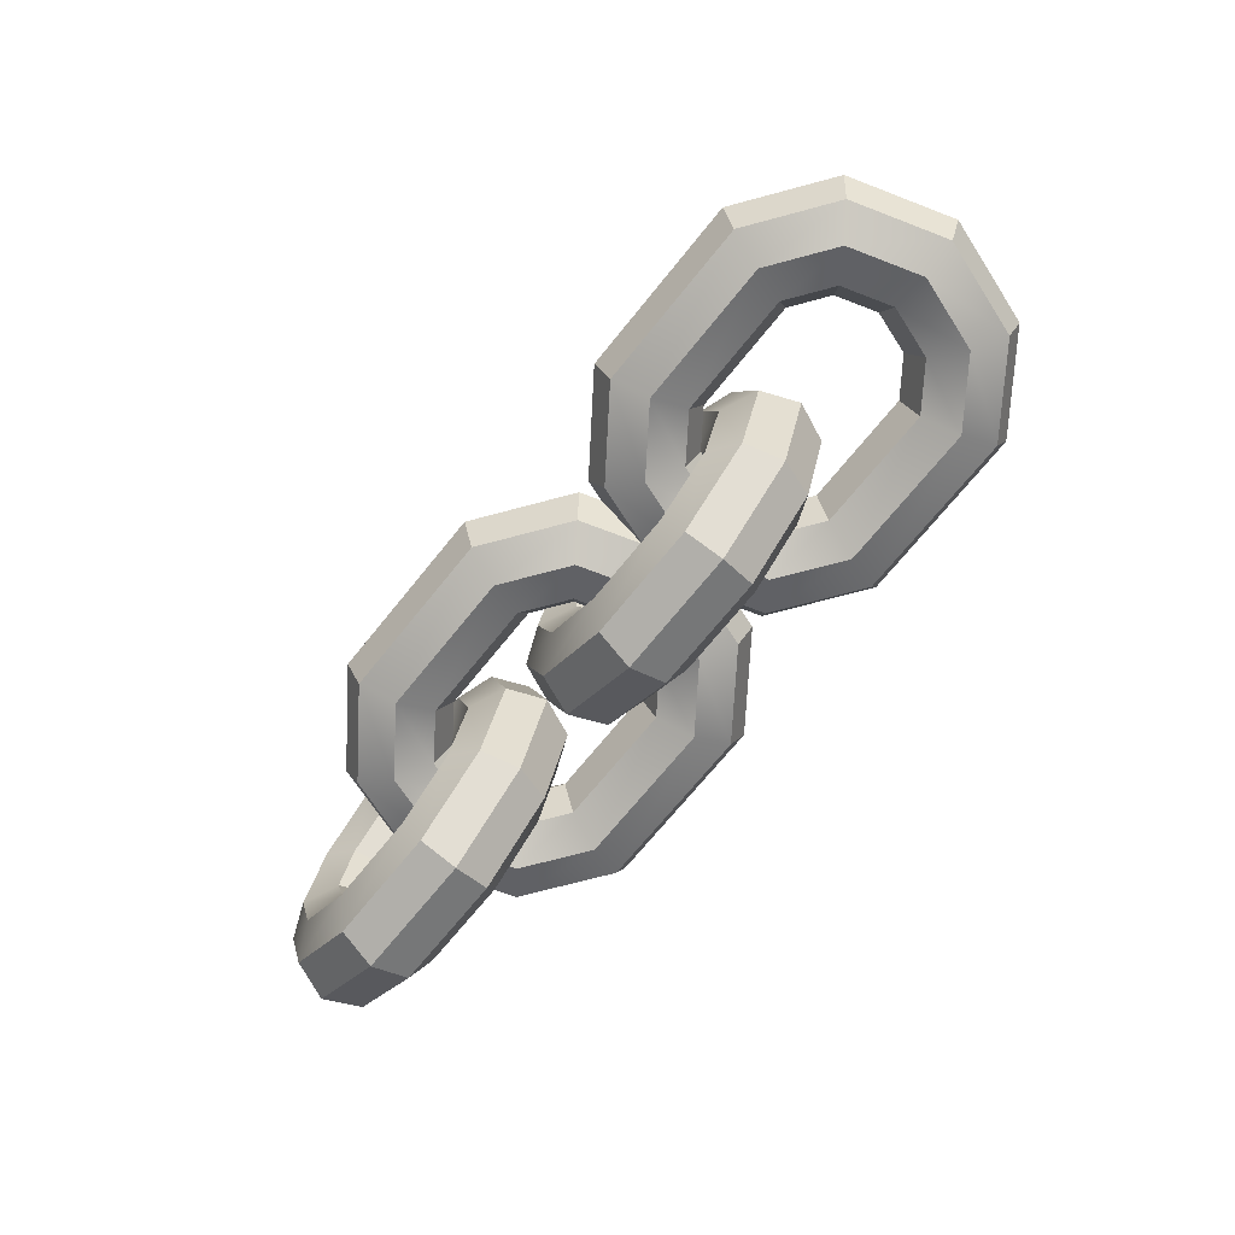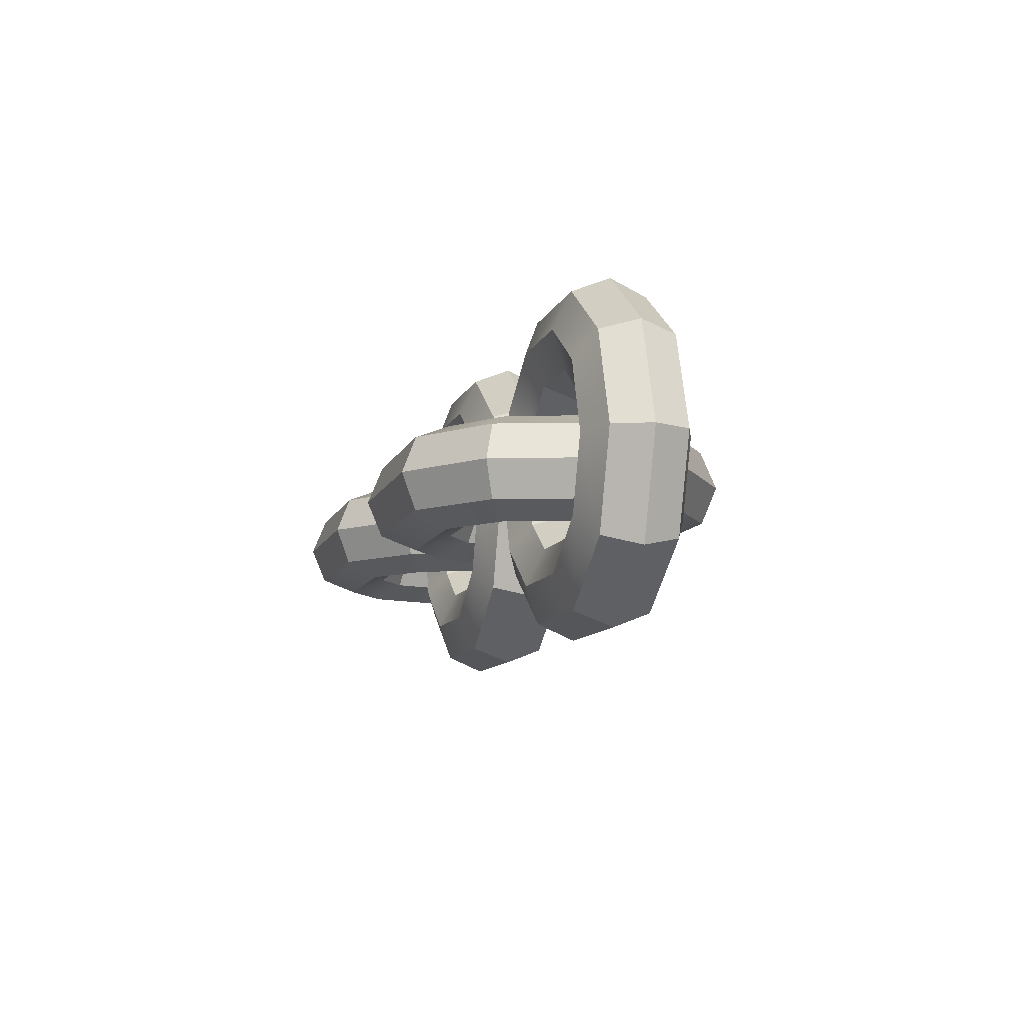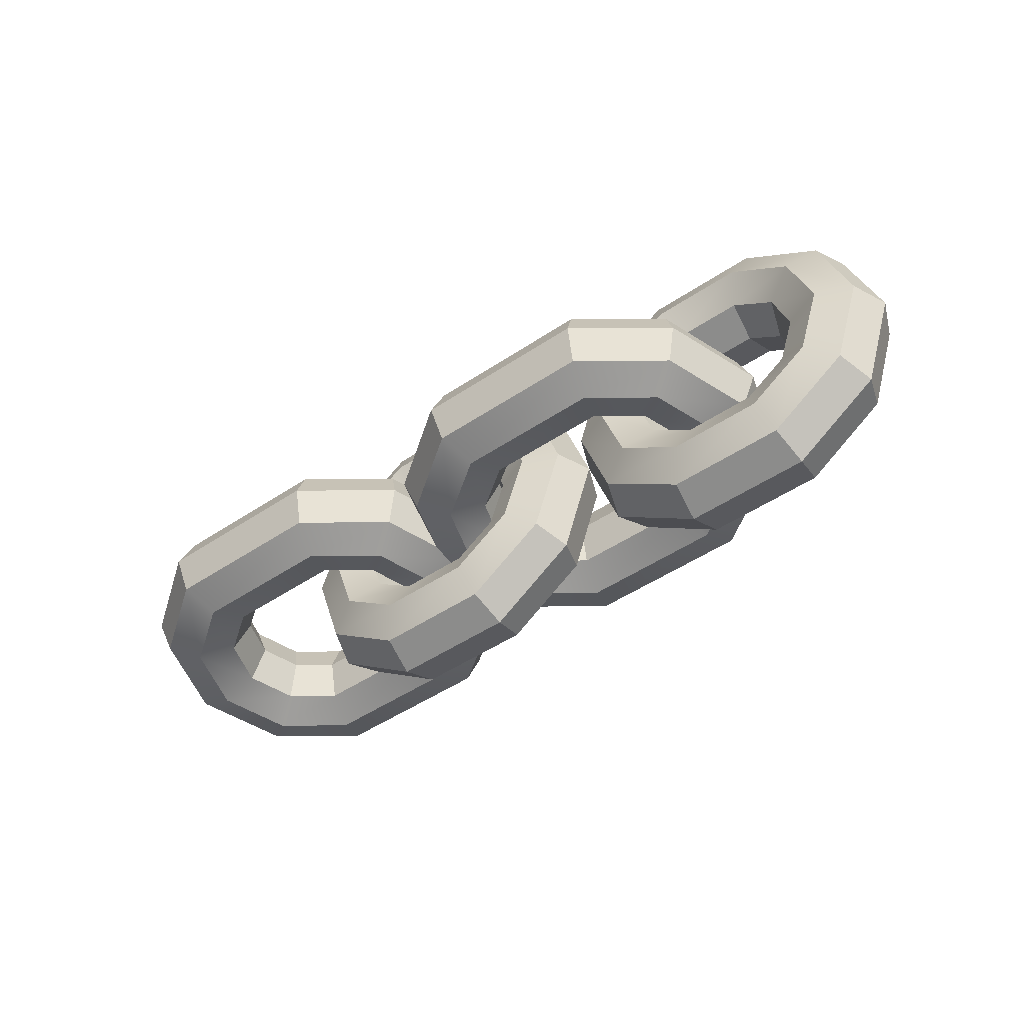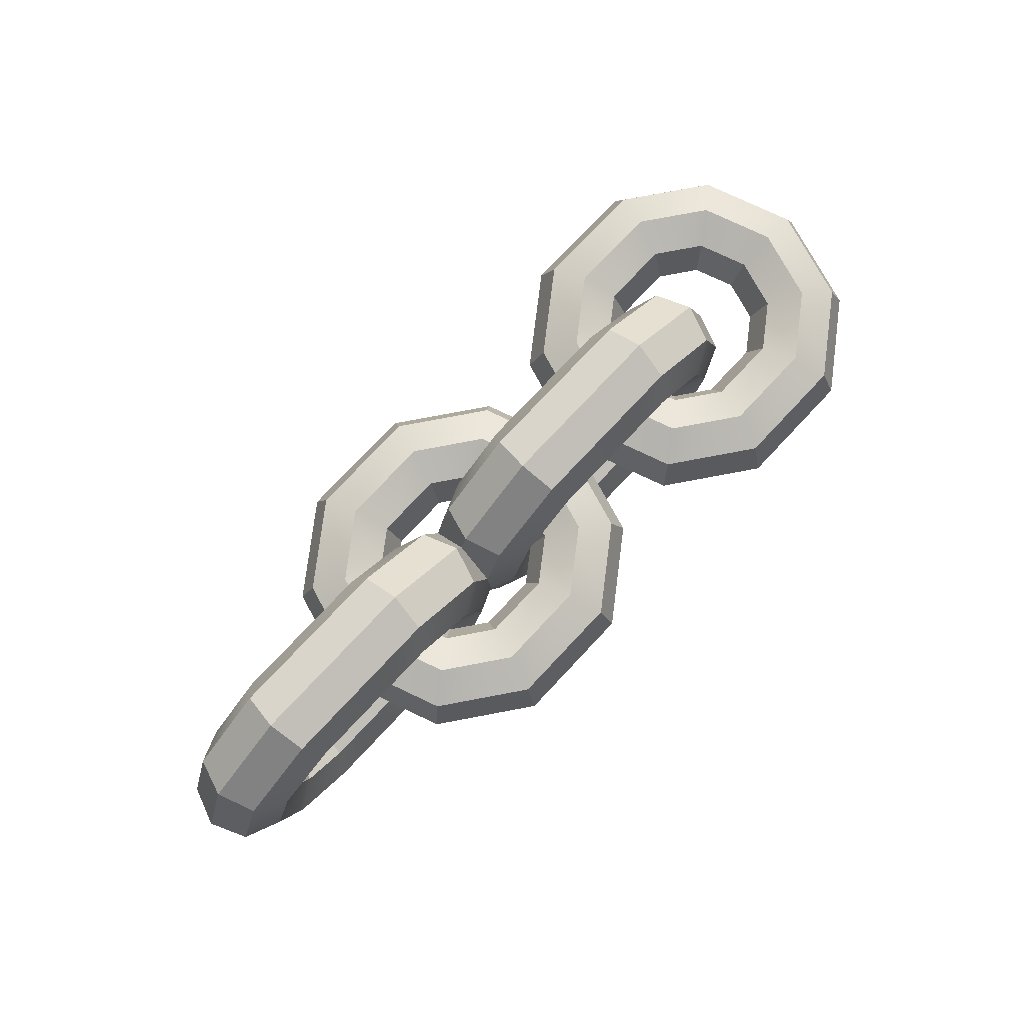
<metadata>
{"format":"obj","ext":"obj","renderer":"f3d","projection":"perspective","resolution":1024,"background":"white","views":[{"elev":-70.9,"azim":-129.0,"up":"+Y"},{"elev":-9.9,"azim":74.6,"up":"+Y"},{"elev":-49.2,"azim":36.5,"up":"+Y"},{"elev":77.4,"azim":-46.7,"up":"+Z"}]}
</metadata>
<code>
g default
v -0.3228 0.1122 0
v -0.4182 0.1815 0
v -0.5818 0.1815 0
v -0.6772 0.1122 0
v -0.7137 -1e-06 0
v -0.6772 -0.1122 0
v -0.5818 -0.1815 0
v -0.4182 -0.1815 0
v -0.3228 -0.1122 0
v -0.2863 -1e-06 0
v -0.2889 0.1368 0.1012
v -0.4053 0.2214 0.1012
v -0.5947 0.2214 0.1012
v -0.7111 0.1368 0.1012
v -0.7556 -1e-06 0.1012
v -0.7111 -0.1368 0.1012
v -0.5947 -0.2214 0.1012
v -0.4053 -0.2214 0.1012
v -0.2889 -0.1368 0.1012
v -0.2444 -1e-06 0.1012
v -0.207 0.1964 0.1432
v -0.374 0.3177 0.1432
v -0.626 0.3177 0.1432
v -0.793 0.1964 0.1432
v -0.8568 -1e-06 0.1432
v -0.793 -0.1964 0.1432
v -0.626 -0.3177 0.1432
v -0.374 -0.3177 0.1432
v -0.207 -0.1964 0.1432
v -0.1432 -1e-06 0.1432
v -0.1251 0.2559 0.1012
v -0.3427 0.414 0.1012
v -0.6573 0.414 0.1012
v -0.8749 0.2559 0.1012
v -0.9581 -1e-06 0.1012
v -0.8749 -0.2559 0.1012
v -0.6573 -0.414 0.1012
v -0.3427 -0.414 0.1012
v -0.1251 -0.2559 0.1012
v -0.04193 -1e-06 0.1012
v -0.09114 0.2805 0
v -0.3298 0.4539 0
v -0.6702 0.4539 0
v -0.9089 0.2805 0
v -1 -1e-06 0
v -0.9089 -0.2805 0
v -0.6702 -0.4539 0
v -0.3298 -0.4539 0
v -0.09114 -0.2805 0
v 0 -1e-06 0
v -0.1251 0.2559 -0.1012
v -0.3427 0.414 -0.1012
v -0.6573 0.414 -0.1012
v -0.8749 0.2559 -0.1012
v -0.9581 -1e-06 -0.1012
v -0.8749 -0.2559 -0.1012
v -0.6573 -0.414 -0.1012
v -0.3427 -0.414 -0.1012
v -0.1251 -0.2559 -0.1012
v -0.04193 -1e-06 -0.1012
v -0.207 0.1964 -0.1432
v -0.374 0.3177 -0.1432
v -0.626 0.3177 -0.1432
v -0.793 0.1964 -0.1432
v -0.8568 -1e-06 -0.1432
v -0.793 -0.1964 -0.1432
v -0.626 -0.3177 -0.1432
v -0.374 -0.3177 -0.1432
v -0.207 -0.1964 -0.1432
v -0.1432 -1e-06 -0.1432
v -0.2889 0.1368 -0.1012
v -0.4053 0.2214 -0.1012
v -0.5947 0.2214 -0.1012
v -0.7111 0.1368 -0.1012
v -0.7556 -1e-06 -0.1012
v -0.7111 -0.1368 -0.1012
v -0.5947 -0.2214 -0.1012
v -0.4053 -0.2214 -0.1012
v -0.2889 -0.1368 -0.1012
v -0.2444 -1e-06 -0.1012
v 0.2499 -1e-06 -0.1122
v 0.1544 -1e-06 -0.1815
v -0.1544 -1e-06 -0.1815
v -0.2499 -1e-06 -0.1122
v -0.2863 -1e-06 0
v -0.2499 -1e-06 0.1122
v -0.1544 -1e-06 0.1815
v 0.1544 -1e-06 0.1815
v 0.2499 -1e-06 0.1122
v 0.2863 -1e-06 0
v 0.2838 0.1012 -0.1368
v 0.1674 0.1012 -0.2214
v -0.1674 0.1012 -0.2214
v -0.2838 0.1012 -0.1368
v -0.3283 0.1012 0
v -0.2838 0.1012 0.1368
v -0.1674 0.1012 0.2214
v 0.1674 0.1012 0.2214
v 0.2838 0.1012 0.1368
v 0.3283 0.1012 0
v 0.3657 0.1432 -0.1964
v 0.1987 0.1432 -0.3177
v -0.1987 0.1432 -0.3177
v -0.3657 0.1432 -0.1964
v -0.4295 0.1432 0
v -0.3657 0.1432 0.1964
v -0.1987 0.1432 0.3177
v 0.1987 0.1432 0.3177
v 0.3657 0.1432 0.1964
v 0.4295 0.1432 0
v 0.4476 0.1012 -0.2559
v 0.23 0.1012 -0.414
v -0.23 0.1012 -0.414
v -0.4476 0.1012 -0.2559
v -0.5307 0.1012 0
v -0.4476 0.1012 0.2559
v -0.23 0.1012 0.414
v 0.23 0.1012 0.414
v 0.4476 0.1012 0.2559
v 0.5307 0.1012 0
v 0.4815 -1e-06 -0.2805
v 0.2429 -1e-06 -0.4539
v -0.2429 -1e-06 -0.4539
v -0.4815 -1e-06 -0.2805
v -0.5727 -1e-06 0
v -0.4815 -1e-06 0.2805
v -0.2429 -1e-06 0.4539
v 0.2429 -1e-06 0.4539
v 0.4815 -1e-06 0.2805
v 0.5727 -1e-06 0
v 0.4476 -0.1012 -0.2559
v 0.23 -0.1012 -0.414
v -0.23 -0.1012 -0.414
v -0.4476 -0.1012 -0.2559
v -0.5307 -0.1012 0
v -0.4476 -0.1012 0.2559
v -0.23 -0.1012 0.414
v 0.23 -0.1012 0.414
v 0.4476 -0.1012 0.2559
v 0.5307 -0.1012 0
v 0.3657 -0.1432 -0.1964
v 0.1987 -0.1432 -0.3177
v -0.1987 -0.1432 -0.3177
v -0.3657 -0.1432 -0.1964
v -0.4295 -0.1432 0
v -0.3657 -0.1432 0.1964
v -0.1987 -0.1432 0.3177
v 0.1987 -0.1432 0.3177
v 0.3657 -0.1432 0.1964
v 0.4295 -0.1432 0
v 0.2838 -0.1012 -0.1368
v 0.1674 -0.1012 -0.2214
v -0.1674 -0.1012 -0.2214
v -0.2838 -0.1012 -0.1368
v -0.3283 -0.1012 0
v -0.2838 -0.1012 0.1368
v -0.1674 -0.1012 0.2214
v 0.1674 -0.1012 0.2214
v 0.2838 -0.1012 0.1368
v 0.3283 -0.1012 0
v -0.7501 -1e-06 -0.1122
v -0.8456 -1e-06 -0.1815
v -1.154 -1e-06 -0.1815
v -1.25 -1e-06 -0.1122
v -1.286 -1e-06 0
v -1.25 -1e-06 0.1122
v -1.154 -1e-06 0.1815
v -0.8456 -1e-06 0.1815
v -0.7501 -1e-06 0.1122
v -0.7137 -1e-06 0
v -0.7162 0.1012 -0.1368
v -0.8326 0.1012 -0.2214
v -1.167 0.1012 -0.2214
v -1.284 0.1012 -0.1368
v -1.328 0.1012 0
v -1.284 0.1012 0.1368
v -1.167 0.1012 0.2214
v -0.8326 0.1012 0.2214
v -0.7162 0.1012 0.1368
v -0.6717 0.1012 0
v -0.6343 0.1432 -0.1964
v -0.8013 0.1432 -0.3177
v -1.199 0.1432 -0.3177
v -1.366 0.1432 -0.1964
v -1.43 0.1432 0
v -1.366 0.1432 0.1964
v -1.199 0.1432 0.3177
v -0.8013 0.1432 0.3177
v -0.6343 0.1432 0.1964
v -0.5705 0.1432 0
v -0.5524 0.1012 -0.2559
v -0.77 0.1012 -0.414
v -1.23 0.1012 -0.414
v -1.448 0.1012 -0.2559
v -1.531 0.1012 0
v -1.448 0.1012 0.2559
v -1.23 0.1012 0.414
v -0.77 0.1012 0.414
v -0.5524 0.1012 0.2559
v -0.4693 0.1012 0
v -0.5185 -1e-06 -0.2805
v -0.7571 -1e-06 -0.4539
v -1.243 -1e-06 -0.4539
v -1.482 -1e-06 -0.2805
v -1.573 -1e-06 0
v -1.482 -1e-06 0.2805
v -1.243 -1e-06 0.4539
v -0.7571 -1e-06 0.4539
v -0.5185 -1e-06 0.2805
v -0.4273 -1e-06 0
v -0.5524 -0.1012 -0.2559
v -0.77 -0.1012 -0.414
v -1.23 -0.1012 -0.414
v -1.448 -0.1012 -0.2559
v -1.531 -0.1012 0
v -1.448 -0.1012 0.2559
v -1.23 -0.1012 0.414
v -0.77 -0.1012 0.414
v -0.5524 -0.1012 0.2559
v -0.4693 -0.1012 0
v -0.6343 -0.1432 -0.1964
v -0.8013 -0.1432 -0.3177
v -1.199 -0.1432 -0.3177
v -1.366 -0.1432 -0.1964
v -1.43 -0.1432 0
v -1.366 -0.1432 0.1964
v -1.199 -0.1432 0.3177
v -0.8013 -0.1432 0.3177
v -0.6343 -0.1432 0.1964
v -0.5705 -0.1432 0
v -0.7162 -0.1012 -0.1368
v -0.8326 -0.1012 -0.2214
v -1.167 -0.1012 -0.2214
v -1.284 -0.1012 -0.1368
v -1.328 -0.1012 0
v -1.284 -0.1012 0.1368
v -1.167 -0.1012 0.2214
v -0.8326 -0.1012 0.2214
v -0.7162 -0.1012 0.1368
v -0.6717 -0.1012 0
v 0.6772 0.1122 0
v 0.5818 0.1815 0
v 0.4182 0.1815 0
v 0.3228 0.1122 0
v 0.2863 -1e-06 0
v 0.3228 -0.1122 0
v 0.4182 -0.1815 0
v 0.5818 -0.1815 0
v 0.6772 -0.1122 0
v 0.7137 -1e-06 0
v 0.7111 0.1368 0.1012
v 0.5947 0.2214 0.1012
v 0.4053 0.2214 0.1012
v 0.2889 0.1368 0.1012
v 0.2444 -1e-06 0.1012
v 0.2889 -0.1368 0.1012
v 0.4053 -0.2214 0.1012
v 0.5947 -0.2214 0.1012
v 0.7111 -0.1368 0.1012
v 0.7556 -1e-06 0.1012
v 0.793 0.1964 0.1432
v 0.626 0.3177 0.1432
v 0.374 0.3177 0.1432
v 0.207 0.1964 0.1432
v 0.1432 -1e-06 0.1432
v 0.207 -0.1964 0.1432
v 0.374 -0.3177 0.1432
v 0.626 -0.3177 0.1432
v 0.793 -0.1964 0.1432
v 0.8568 -1e-06 0.1432
v 0.8749 0.2559 0.1012
v 0.6573 0.414 0.1012
v 0.3427 0.414 0.1012
v 0.1251 0.2559 0.1012
v 0.04193 -1e-06 0.1012
v 0.1251 -0.2559 0.1012
v 0.3427 -0.414 0.1012
v 0.6573 -0.414 0.1012
v 0.8749 -0.2559 0.1012
v 0.9581 -1e-06 0.1012
v 0.9089 0.2805 0
v 0.6702 0.4539 0
v 0.3298 0.4539 0
v 0.09114 0.2805 0
v 0 -1e-06 0
v 0.09114 -0.2805 0
v 0.3298 -0.4539 0
v 0.6702 -0.4539 0
v 0.9089 -0.2805 0
v 1 -1e-06 0
v 0.8749 0.2559 -0.1012
v 0.6573 0.414 -0.1012
v 0.3427 0.414 -0.1012
v 0.1251 0.2559 -0.1012
v 0.04193 -1e-06 -0.1012
v 0.1251 -0.2559 -0.1012
v 0.3427 -0.414 -0.1012
v 0.6573 -0.414 -0.1012
v 0.8749 -0.2559 -0.1012
v 0.9581 -1e-06 -0.1012
v 0.793 0.1964 -0.1432
v 0.626 0.3177 -0.1432
v 0.374 0.3177 -0.1432
v 0.207 0.1964 -0.1432
v 0.1432 -1e-06 -0.1432
v 0.207 -0.1964 -0.1432
v 0.374 -0.3177 -0.1432
v 0.626 -0.3177 -0.1432
v 0.793 -0.1964 -0.1432
v 0.8568 -1e-06 -0.1432
v 0.7111 0.1368 -0.1012
v 0.5947 0.2214 -0.1012
v 0.4053 0.2214 -0.1012
v 0.2889 0.1368 -0.1012
v 0.2444 -1e-06 -0.1012
v 0.2889 -0.1368 -0.1012
v 0.4053 -0.2214 -0.1012
v 0.5947 -0.2214 -0.1012
v 0.7111 -0.1368 -0.1012
v 0.7556 -1e-06 -0.1012
g Chain02
f 2 1 11 12
f 3 2 12 13
f 4 3 13 14
f 5 4 14 15
f 6 5 15 16
f 7 6 16 17
f 8 7 17 18
f 9 8 18 19
f 10 9 19 20
f 1 10 20 11
f 12 11 21 22
f 13 12 22 23
f 14 13 23 24
f 15 14 24 25
f 16 15 25 26
f 17 16 26 27
f 18 17 27 28
f 19 18 28 29
f 20 19 29 30
f 11 20 30 21
f 22 21 31 32
f 23 22 32 33
f 24 23 33 34
f 25 24 34 35
f 26 25 35 36
f 27 26 36 37
f 28 27 37 38
f 29 28 38 39
f 30 29 39 40
f 21 30 40 31
f 32 31 41 42
f 33 32 42 43
f 34 33 43 44
f 35 34 44 45
f 36 35 45 46
f 37 36 46 47
f 38 37 47 48
f 39 38 48 49
f 40 39 49 50
f 31 40 50 41
f 42 41 51 52
f 43 42 52 53
f 44 43 53 54
f 45 44 54 55
f 46 45 55 56
f 47 46 56 57
f 48 47 57 58
f 49 48 58 59
f 50 49 59 60
f 41 50 60 51
f 52 51 61 62
f 53 52 62 63
f 54 53 63 64
f 55 54 64 65
f 56 55 65 66
f 57 56 66 67
f 58 57 67 68
f 59 58 68 69
f 60 59 69 70
f 51 60 70 61
f 62 61 71 72
f 63 62 72 73
f 64 63 73 74
f 65 64 74 75
f 66 65 75 76
f 67 66 76 77
f 68 67 77 78
f 69 68 78 79
f 70 69 79 80
f 61 70 80 71
f 72 71 1 2
f 73 72 2 3
f 74 73 3 4
f 75 74 4 5
f 76 75 5 6
f 77 76 6 7
f 78 77 7 8
f 79 78 8 9
f 80 79 9 10
f 71 80 10 1
f 82 81 91 92
f 83 82 92 93
f 84 83 93 94
f 85 84 94 95
f 86 85 95 96
f 87 86 96 97
f 88 87 97 98
f 89 88 98 99
f 90 89 99 100
f 81 90 100 91
f 92 91 101 102
f 93 92 102 103
f 94 93 103 104
f 95 94 104 105
f 96 95 105 106
f 97 96 106 107
f 98 97 107 108
f 99 98 108 109
f 100 99 109 110
f 91 100 110 101
f 102 101 111 112
f 103 102 112 113
f 104 103 113 114
f 105 104 114 115
f 106 105 115 116
f 107 106 116 117
f 108 107 117 118
f 109 108 118 119
f 110 109 119 120
f 101 110 120 111
f 112 111 121 122
f 113 112 122 123
f 114 113 123 124
f 115 114 124 125
f 116 115 125 126
f 117 116 126 127
f 118 117 127 128
f 119 118 128 129
f 120 119 129 130
f 111 120 130 121
f 122 121 131 132
f 123 122 132 133
f 124 123 133 134
f 125 124 134 135
f 126 125 135 136
f 127 126 136 137
f 128 127 137 138
f 129 128 138 139
f 130 129 139 140
f 121 130 140 131
f 132 131 141 142
f 133 132 142 143
f 134 133 143 144
f 135 134 144 145
f 136 135 145 146
f 137 136 146 147
f 138 137 147 148
f 139 138 148 149
f 140 139 149 150
f 131 140 150 141
f 142 141 151 152
f 143 142 152 153
f 144 143 153 154
f 145 144 154 155
f 146 145 155 156
f 147 146 156 157
f 148 147 157 158
f 149 148 158 159
f 150 149 159 160
f 141 150 160 151
f 152 151 81 82
f 153 152 82 83
f 154 153 83 84
f 155 154 84 85
f 156 155 85 86
f 157 156 86 87
f 158 157 87 88
f 159 158 88 89
f 160 159 89 90
f 151 160 90 81
f 162 161 171 172
f 163 162 172 173
f 164 163 173 174
f 165 164 174 175
f 166 165 175 176
f 167 166 176 177
f 168 167 177 178
f 169 168 178 179
f 170 169 179 180
f 161 170 180 171
f 172 171 181 182
f 173 172 182 183
f 174 173 183 184
f 175 174 184 185
f 176 175 185 186
f 177 176 186 187
f 178 177 187 188
f 179 178 188 189
f 180 179 189 190
f 171 180 190 181
f 182 181 191 192
f 183 182 192 193
f 184 183 193 194
f 185 184 194 195
f 186 185 195 196
f 187 186 196 197
f 188 187 197 198
f 189 188 198 199
f 190 189 199 200
f 181 190 200 191
f 192 191 201 202
f 193 192 202 203
f 194 193 203 204
f 195 194 204 205
f 196 195 205 206
f 197 196 206 207
f 198 197 207 208
f 199 198 208 209
f 200 199 209 210
f 191 200 210 201
f 202 201 211 212
f 203 202 212 213
f 204 203 213 214
f 205 204 214 215
f 206 205 215 216
f 207 206 216 217
f 208 207 217 218
f 209 208 218 219
f 210 209 219 220
f 201 210 220 211
f 212 211 221 222
f 213 212 222 223
f 214 213 223 224
f 215 214 224 225
f 216 215 225 226
f 217 216 226 227
f 218 217 227 228
f 219 218 228 229
f 220 219 229 230
f 211 220 230 221
f 222 221 231 232
f 223 222 232 233
f 224 223 233 234
f 225 224 234 235
f 226 225 235 236
f 227 226 236 237
f 228 227 237 238
f 229 228 238 239
f 230 229 239 240
f 221 230 240 231
f 232 231 161 162
f 233 232 162 163
f 234 233 163 164
f 235 234 164 165
f 236 235 165 166
f 237 236 166 167
f 238 237 167 168
f 239 238 168 169
f 240 239 169 170
f 231 240 170 161
f 242 241 251 252
f 243 242 252 253
f 244 243 253 254
f 245 244 254 255
f 246 245 255 256
f 247 246 256 257
f 248 247 257 258
f 249 248 258 259
f 250 249 259 260
f 241 250 260 251
f 252 251 261 262
f 253 252 262 263
f 254 253 263 264
f 255 254 264 265
f 256 255 265 266
f 257 256 266 267
f 258 257 267 268
f 259 258 268 269
f 260 259 269 270
f 251 260 270 261
f 262 261 271 272
f 263 262 272 273
f 264 263 273 274
f 265 264 274 275
f 266 265 275 276
f 267 266 276 277
f 268 267 277 278
f 269 268 278 279
f 270 269 279 280
f 261 270 280 271
f 272 271 281 282
f 273 272 282 283
f 274 273 283 284
f 275 274 284 285
f 276 275 285 286
f 277 276 286 287
f 278 277 287 288
f 279 278 288 289
f 280 279 289 290
f 271 280 290 281
f 282 281 291 292
f 283 282 292 293
f 284 283 293 294
f 285 284 294 295
f 286 285 295 296
f 287 286 296 297
f 288 287 297 298
f 289 288 298 299
f 290 289 299 300
f 281 290 300 291
f 292 291 301 302
f 293 292 302 303
f 294 293 303 304
f 295 294 304 305
f 296 295 305 306
f 297 296 306 307
f 298 297 307 308
f 299 298 308 309
f 300 299 309 310
f 291 300 310 301
f 302 301 311 312
f 303 302 312 313
f 304 303 313 314
f 305 304 314 315
f 306 305 315 316
f 307 306 316 317
f 308 307 317 318
f 309 308 318 319
f 310 309 319 320
f 301 310 320 311
f 312 311 241 242
f 313 312 242 243
f 314 313 243 244
f 315 314 244 245
f 316 315 245 246
f 317 316 246 247
f 318 317 247 248
f 319 318 248 249
f 320 319 249 250
f 311 320 250 241

</code>
